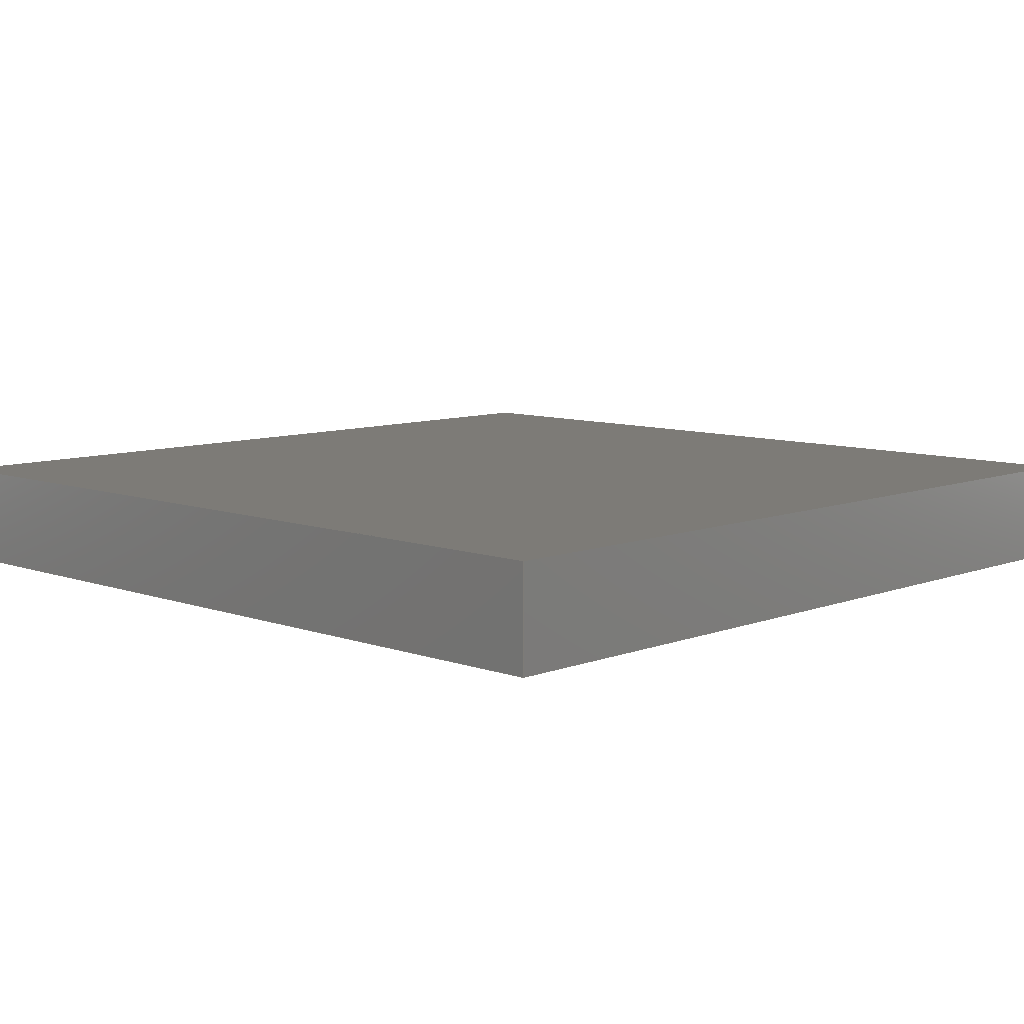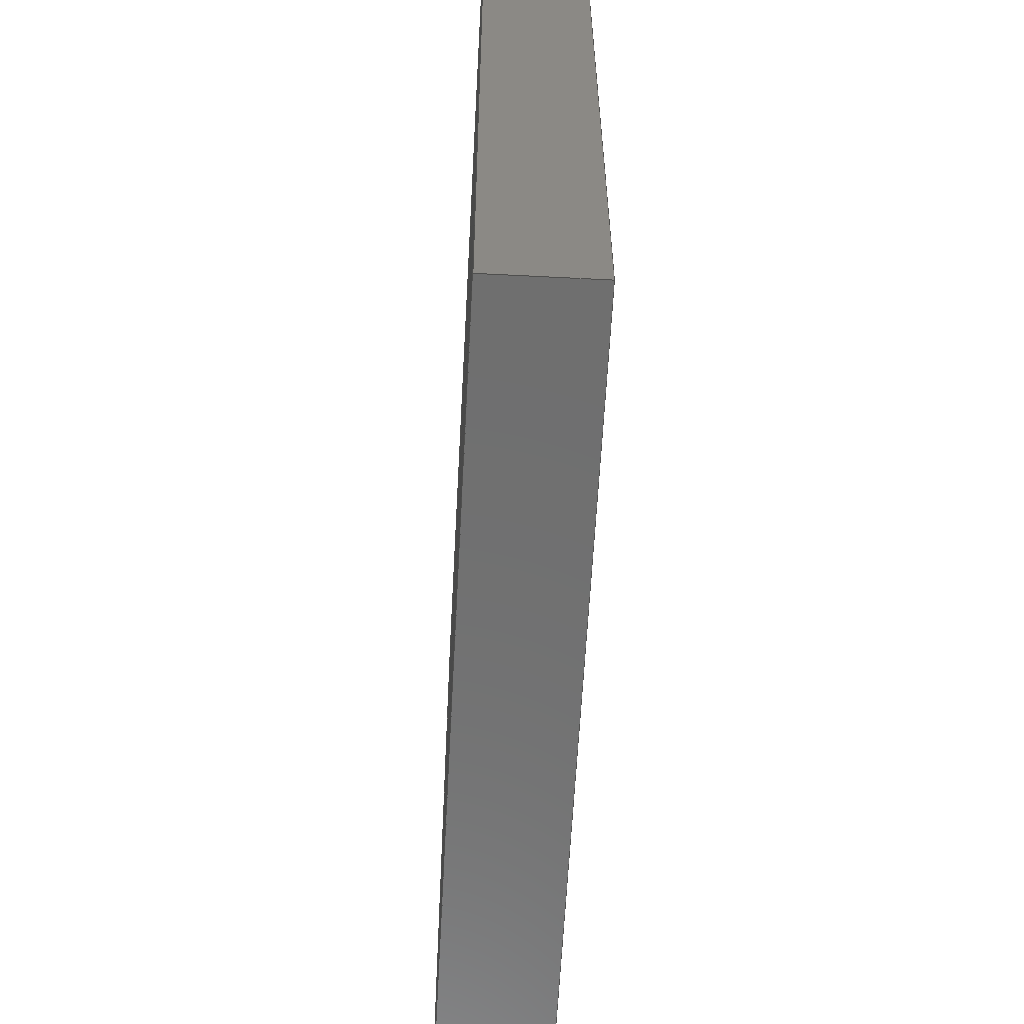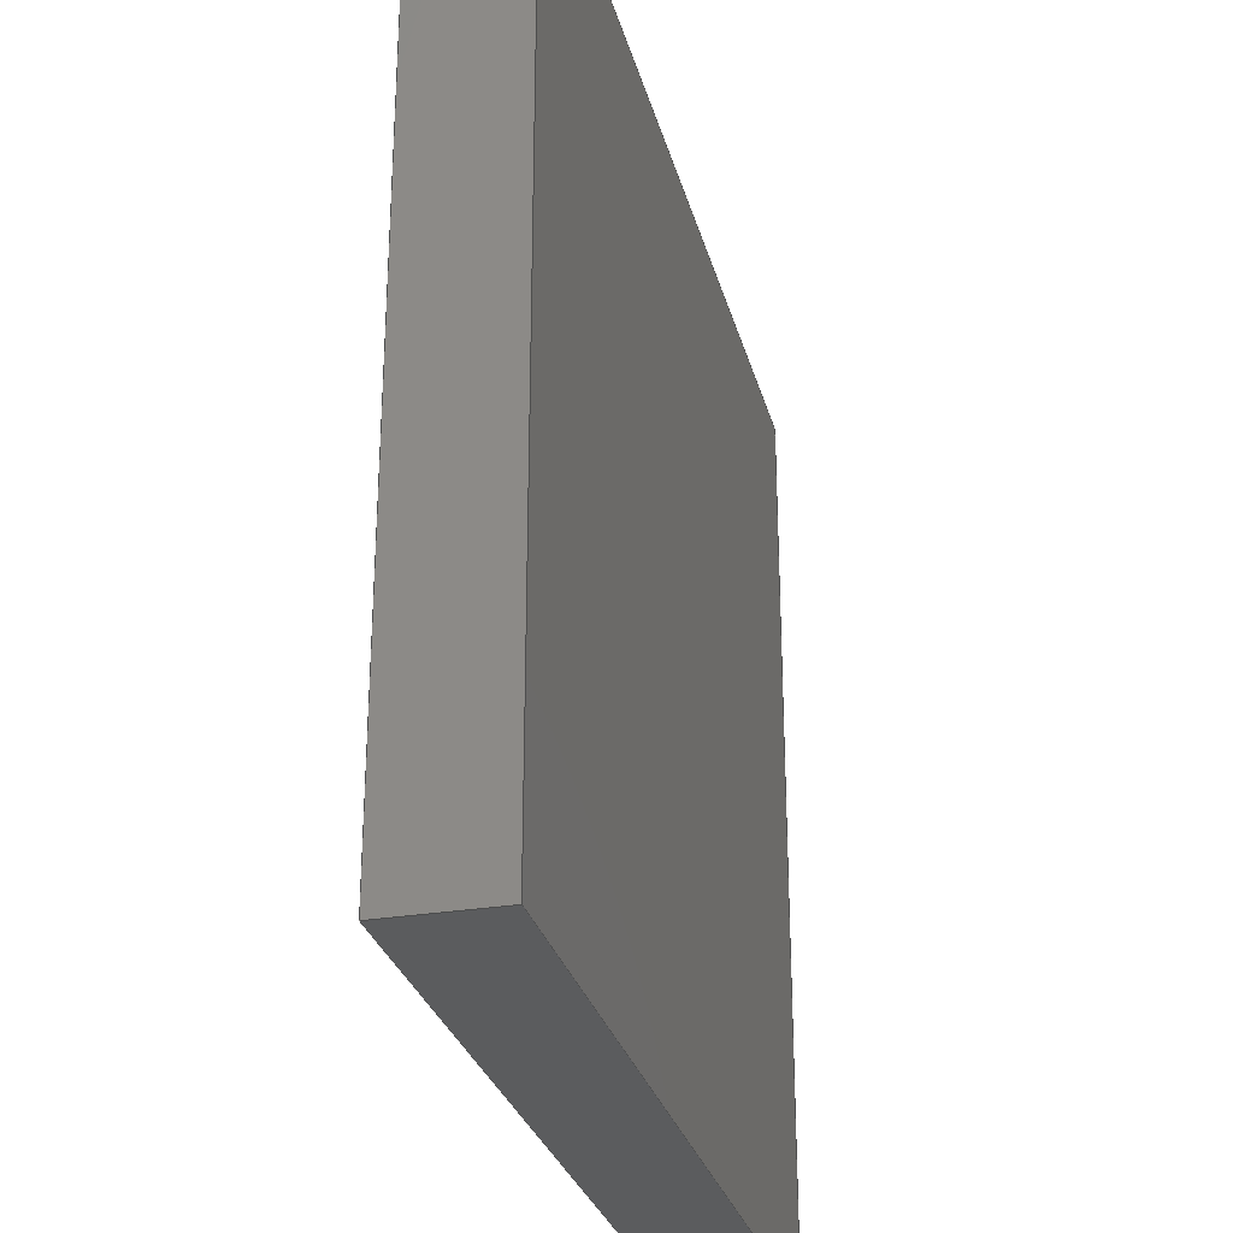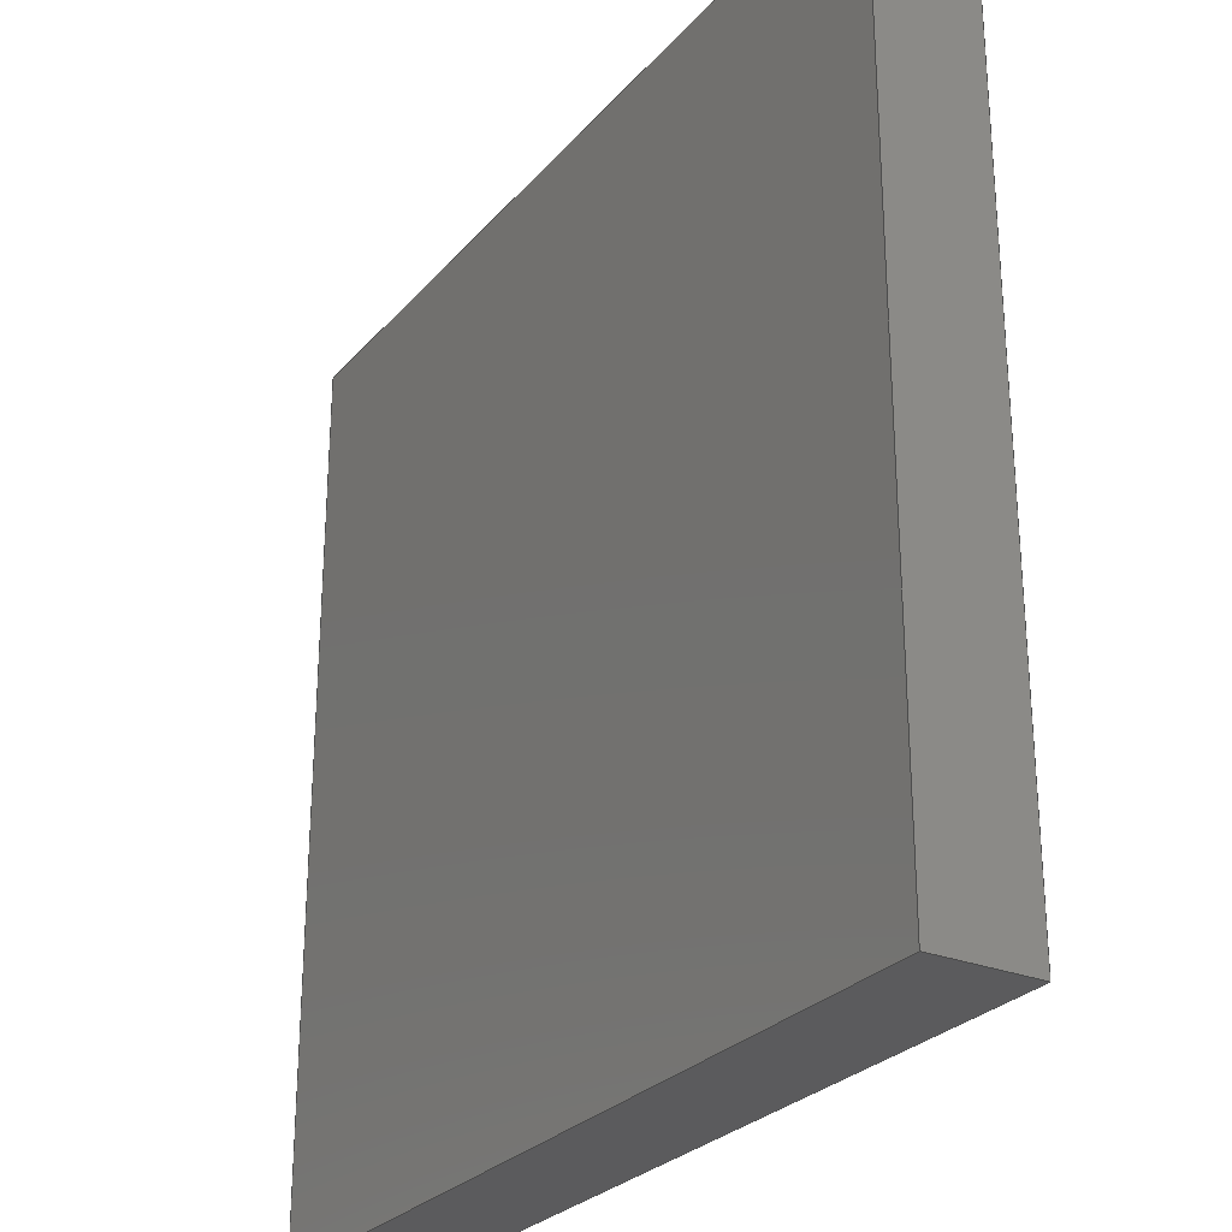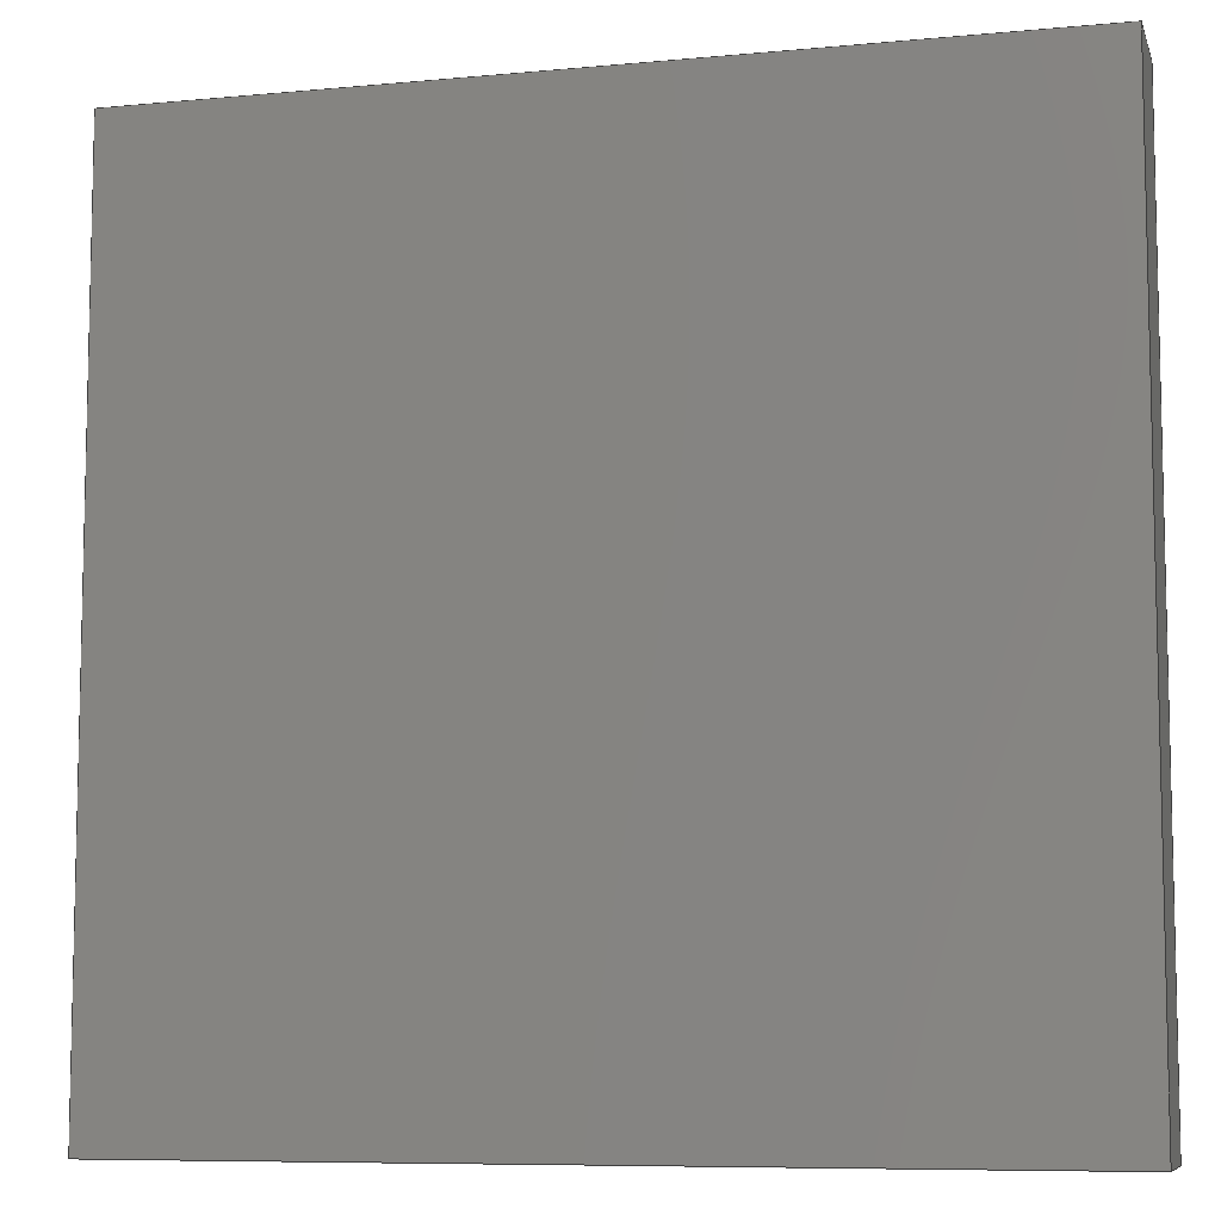
<metadata>
{"format":"step","ext":"stp","renderer":"f3d","projection":"perspective","resolution":1024,"background":"white","views":[{"elev":8.6,"azim":44.1,"up":"+Z"},{"elev":-61.0,"azim":-93.0,"up":"+Y"},{"elev":-28.8,"azim":104.1,"up":"+Y"},{"elev":-27.3,"azim":-121.7,"up":"+Y"},{"elev":-8.0,"azim":-165.4,"up":"+Y"}]}
</metadata>
<code>
ISO-10303-21;
DATA;
#1=SHAPE_REPRESENTATION_RELATIONSHIP('','',#171,#3);
#2=MANIFOLD_SOLID_BREP('brep_1',#4);
#3=ADVANCED_BREP_SHAPE_REPRESENTATION('brep_rep_0',(#2,#179),#170);
#4=CLOSED_SHELL('',(#5,#6,#7,#8,#9,#10));
#5=ADVANCED_FACE('',(#11),#79,.T.);
#6=ADVANCED_FACE('',(#12),#80,.T.);
#7=ADVANCED_FACE('',(#13),#81,.T.);
#8=ADVANCED_FACE('',(#14),#82,.T.);
#9=ADVANCED_FACE('',(#15),#83,.T.);
#10=ADVANCED_FACE('',(#16),#84,.T.);
#11=FACE_OUTER_BOUND('',#17,.T.);
#12=FACE_OUTER_BOUND('',#18,.T.);
#13=FACE_OUTER_BOUND('',#19,.T.);
#14=FACE_OUTER_BOUND('',#20,.T.);
#15=FACE_OUTER_BOUND('',#21,.T.);
#16=FACE_OUTER_BOUND('',#22,.T.);
#17=EDGE_LOOP('',(#23,#24,#25,#26));
#18=EDGE_LOOP('',(#27,#28,#29,#30));
#19=EDGE_LOOP('',(#31,#32,#33,#34));
#20=EDGE_LOOP('',(#35,#36,#37,#38));
#21=EDGE_LOOP('',(#39,#40,#41,#42));
#22=EDGE_LOOP('',(#43,#44,#45,#46));
#23=ORIENTED_EDGE('',*,*,#47,.T.);
#24=ORIENTED_EDGE('',*,*,#48,.T.);
#25=ORIENTED_EDGE('',*,*,#49,.F.);
#26=ORIENTED_EDGE('',*,*,#50,.F.);
#27=ORIENTED_EDGE('',*,*,#51,.T.);
#28=ORIENTED_EDGE('',*,*,#52,.T.);
#29=ORIENTED_EDGE('',*,*,#53,.F.);
#30=ORIENTED_EDGE('',*,*,#48,.F.);
#31=ORIENTED_EDGE('',*,*,#54,.T.);
#32=ORIENTED_EDGE('',*,*,#55,.T.);
#33=ORIENTED_EDGE('',*,*,#56,.F.);
#34=ORIENTED_EDGE('',*,*,#52,.F.);
#35=ORIENTED_EDGE('',*,*,#57,.T.);
#36=ORIENTED_EDGE('',*,*,#50,.T.);
#37=ORIENTED_EDGE('',*,*,#58,.F.);
#38=ORIENTED_EDGE('',*,*,#55,.F.);
#39=ORIENTED_EDGE('',*,*,#57,.F.);
#40=ORIENTED_EDGE('',*,*,#54,.F.);
#41=ORIENTED_EDGE('',*,*,#51,.F.);
#42=ORIENTED_EDGE('',*,*,#47,.F.);
#43=ORIENTED_EDGE('',*,*,#49,.T.);
#44=ORIENTED_EDGE('',*,*,#53,.T.);
#45=ORIENTED_EDGE('',*,*,#56,.T.);
#46=ORIENTED_EDGE('',*,*,#58,.T.);
#47=EDGE_CURVE('',#71,#72,#59,.T.);
#48=EDGE_CURVE('',#72,#73,#60,.T.);
#49=EDGE_CURVE('',#74,#73,#61,.T.);
#50=EDGE_CURVE('',#71,#74,#62,.T.);
#51=EDGE_CURVE('',#72,#75,#63,.T.);
#52=EDGE_CURVE('',#75,#76,#64,.T.);
#53=EDGE_CURVE('',#73,#76,#65,.T.);
#54=EDGE_CURVE('',#75,#77,#66,.T.);
#55=EDGE_CURVE('',#77,#78,#67,.T.);
#56=EDGE_CURVE('',#76,#78,#68,.T.);
#57=EDGE_CURVE('',#77,#71,#69,.T.);
#58=EDGE_CURVE('',#78,#74,#70,.T.);
#59=B_SPLINE_CURVE_WITH_KNOTS('',1,(#205,#206),.UNSPECIFIED.,.F.,.F.,(2,
2),(0,3.16),.UNSPECIFIED.);
#60=B_SPLINE_CURVE_WITH_KNOTS('',1,(#207,#208),.UNSPECIFIED.,.F.,.F.,(2,
2),(0,0.37),.UNSPECIFIED.);
#61=B_SPLINE_CURVE_WITH_KNOTS('',1,(#209,#210),.UNSPECIFIED.,.F.,.F.,(2,
2),(0,3.16),.UNSPECIFIED.);
#62=B_SPLINE_CURVE_WITH_KNOTS('',1,(#211,#212),.UNSPECIFIED.,.F.,.F.,(2,
2),(0,0.37),.UNSPECIFIED.);
#63=B_SPLINE_CURVE_WITH_KNOTS('',1,(#213,#214),.UNSPECIFIED.,.F.,.F.,(2,
2),(3.16,6.32),.UNSPECIFIED.);
#64=B_SPLINE_CURVE_WITH_KNOTS('',1,(#215,#216),.UNSPECIFIED.,.F.,.F.,(2,
2),(0,0.37),.UNSPECIFIED.);
#65=B_SPLINE_CURVE_WITH_KNOTS('',1,(#217,#218),.UNSPECIFIED.,.F.,.F.,(2,
2),(3.16,6.32),.UNSPECIFIED.);
#66=B_SPLINE_CURVE_WITH_KNOTS('',1,(#219,#220),.UNSPECIFIED.,.F.,.F.,(2,
2),(6.32,9.48),.UNSPECIFIED.);
#67=B_SPLINE_CURVE_WITH_KNOTS('',1,(#221,#222),.UNSPECIFIED.,.F.,.F.,(2,
2),(0,0.37),.UNSPECIFIED.);
#68=B_SPLINE_CURVE_WITH_KNOTS('',1,(#223,#224),.UNSPECIFIED.,.F.,.F.,(2,
2),(6.32,9.48),.UNSPECIFIED.);
#69=B_SPLINE_CURVE_WITH_KNOTS('',1,(#225,#226),.UNSPECIFIED.,.F.,.F.,(2,
2),(9.48,12.64),.UNSPECIFIED.);
#70=B_SPLINE_CURVE_WITH_KNOTS('',1,(#227,#228),.UNSPECIFIED.,.F.,.F.,(2,
2),(9.48,12.64),.UNSPECIFIED.);
#71=VERTEX_POINT('',#197);
#72=VERTEX_POINT('',#198);
#73=VERTEX_POINT('',#199);
#74=VERTEX_POINT('',#200);
#75=VERTEX_POINT('',#201);
#76=VERTEX_POINT('',#202);
#77=VERTEX_POINT('',#203);
#78=VERTEX_POINT('',#204);
#79=PLANE('',#173);
#80=PLANE('',#174);
#81=PLANE('',#175);
#82=PLANE('',#176);
#83=PLANE('',#177);
#84=PLANE('',#178);
#85=SHAPE_DEFINITION_REPRESENTATION(#86,#171);
#86=PRODUCT_DEFINITION_SHAPE('Document','',#88);
#87=PRODUCT_DEFINITION_CONTEXT('3D Mechanical Parts',#160,'design');
#88=PRODUCT_DEFINITION('A','First version',#130,#87);
#89=DATE_TIME_ROLE('classification_date');
#90=DATE_TIME_ROLE('creation_date');
#91=APPLIED_DATE_AND_TIME_ASSIGNMENT(#115,#89,(#94));
#92=APPLIED_DATE_AND_TIME_ASSIGNMENT(#117,#90,(#88));
#93=SECURITY_CLASSIFICATION_LEVEL('unclassified');
#94=SECURITY_CLASSIFICATION('A','Security for version',#93);
#95=APPLIED_SECURITY_CLASSIFICATION_ASSIGNMENT(#94,(#130));
#96=APPROVAL_ROLE('Version approval');
#97=APPROVAL_ROLE('Version Security approval');
#98=APPROVAL_ROLE('Definition approval');
#99=APPROVAL_PERSON_ORGANIZATION(#148,#124,#96);
#100=APPROVAL_PERSON_ORGANIZATION(#149,#125,#97);
#101=APPROVAL_PERSON_ORGANIZATION(#152,#126,#98);
#102=COORDINATED_UNIVERSAL_TIME_OFFSET(5,0,.BEHIND.);
#103=LOCAL_TIME(0,0,0,#102);
#104=LOCAL_TIME(0,0,0,#102);
#105=LOCAL_TIME(0,0,0,#102);
#106=LOCAL_TIME(0,0,0,#102);
#107=LOCAL_TIME(0,0,0,#102);
#108=CALENDAR_DATE(1999,1,1);
#109=CALENDAR_DATE(1999,1,1);
#110=CALENDAR_DATE(1999,1,1);
#111=CALENDAR_DATE(1999,1,1);
#112=CALENDAR_DATE(1999,1,1);
#113=DATE_AND_TIME(#108,#103);
#114=DATE_AND_TIME(#109,#104);
#115=DATE_AND_TIME(#110,#105);
#116=DATE_AND_TIME(#111,#106);
#117=DATE_AND_TIME(#112,#107);
#118=APPROVAL_DATE_TIME(#113,#124);
#119=APPROVAL_DATE_TIME(#114,#125);
#120=APPROVAL_DATE_TIME(#116,#126);
#121=APPROVAL_STATUS('not_yet_approved');
#122=APPROVAL_STATUS('not_yet_approved');
#123=APPROVAL_STATUS('approved');
#124=APPROVAL(#121,'Version approval');
#125=APPROVAL(#122,'Version Security approval');
#126=APPROVAL(#123,'Definition approval');
#127=APPLIED_APPROVAL_ASSIGNMENT(#124,(#130));
#128=APPLIED_APPROVAL_ASSIGNMENT(#125,(#94));
#129=APPLIED_APPROVAL_ASSIGNMENT(#126,(#88));
#130=PRODUCT_DEFINITION_FORMATION_WITH_SPECIFIED_SOURCE('A',
'First version',#162,.MADE.);
#131=PERSON_AND_ORGANIZATION_ROLE('design_owner');
#132=PERSON_AND_ORGANIZATION_ROLE('creator');
#133=PERSON_AND_ORGANIZATION_ROLE('design_supplier');
#134=PERSON_AND_ORGANIZATION_ROLE('classification_officer');
#135=PERSON_AND_ORGANIZATION_ROLE('creator');
#136=ORGANIZATION('STI','lab','lab');
#137=ORGANIZATION('STI','unknown','unknown');
#138=ORGANIZATION('STI','unknown','unknown');
#139=ORGANIZATION('STI','unknown','unknown');
#140=ORGANIZATION('STI','unknown','unknown');
#141=ORGANIZATION('STI','unknown','unknown');
#142=ORGANIZATION('STI','unknown','unknown');
#143=PERSON('1','Box','vc60',$,$,$);
#144=PERSON('2','last','first',$,$,$);
#145=PERSON('3','President','Mr.',$,$,$);
#146=PERSON_AND_ORGANIZATION(#143,#136);
#147=PERSON_AND_ORGANIZATION(#144,#137);
#148=PERSON_AND_ORGANIZATION(#145,#138);
#149=PERSON_AND_ORGANIZATION(#145,#139);
#150=PERSON_AND_ORGANIZATION(#145,#140);
#151=PERSON_AND_ORGANIZATION(#144,#141);
#152=PERSON_AND_ORGANIZATION(#145,#142);
#153=APPLIED_PERSON_AND_ORGANIZATION_ASSIGNMENT(#146,#131,(#162));
#154=APPLIED_PERSON_AND_ORGANIZATION_ASSIGNMENT(#147,#132,(#130));
#155=APPLIED_PERSON_AND_ORGANIZATION_ASSIGNMENT(#147,#133,(#130));
#156=APPLIED_PERSON_AND_ORGANIZATION_ASSIGNMENT(#150,#134,(#94));
#157=APPLIED_PERSON_AND_ORGANIZATION_ASSIGNMENT(#151,#135,(#88));
#158=PRODUCT_RELATED_PRODUCT_CATEGORY('detail','detail',(#162));
#159=APPLICATION_PROTOCOL_DEFINITION('International Standard',
'config_control_design',1994,#160);
#160=APPLICATION_CONTEXT(
'configuration controlled 3d designs of mechanical parts and assemblie
s');
#161=PRODUCT_CONTEXT('3D Mechanical Parts',#160,'mechanical');
#162=PRODUCT('Document','Document','',(#161));
#163=(
LENGTH_UNIT()
NAMED_UNIT(*)
SI_UNIT(.MILLI.,.METRE.)
);
#164=(
NAMED_UNIT(*)
PLANE_ANGLE_UNIT()
SI_UNIT($,.RADIAN.)
);
#165=DIMENSIONAL_EXPONENTS(0,0,0,0,0,0,0);
#166=PLANE_ANGLE_MEASURE_WITH_UNIT(PLANE_ANGLE_MEASURE(0.01745),#164);
#167=(
CONVERSION_BASED_UNIT('DEGREES',#166)
NAMED_UNIT(#165)
PLANE_ANGLE_UNIT()
);
#168=(
NAMED_UNIT(*)
SI_UNIT($,.STERADIAN.)
SOLID_ANGLE_UNIT()
);
#169=UNCERTAINTY_MEASURE_WITH_UNIT(LENGTH_MEASURE(0.001),#163,
'DISTANCE_ACCURACY_VALUE',
'Maximum model space distance between geometric entities at asserted c
onnectivities');
#170=(
GEOMETRIC_REPRESENTATION_CONTEXT(3)
GLOBAL_UNCERTAINTY_ASSIGNED_CONTEXT((#169))
GLOBAL_UNIT_ASSIGNED_CONTEXT((#168,#167,#163))
REPRESENTATION_CONTEXT('ID1','3D')
);
#171=SHAPE_REPRESENTATION('Document',(#172,#179),#170);
#172=AXIS2_PLACEMENT_3D('',#190,#180,#181);
#173=AXIS2_PLACEMENT_3D('',#191,#182,$);
#174=AXIS2_PLACEMENT_3D('',#192,#183,$);
#175=AXIS2_PLACEMENT_3D('',#193,#184,$);
#176=AXIS2_PLACEMENT_3D('',#194,#185,$);
#177=AXIS2_PLACEMENT_3D('',#195,#186,$);
#178=AXIS2_PLACEMENT_3D('',#196,#187,$);
#179=AXIS2_PLACEMENT_3D('',#229,#188,#189);
#180=DIRECTION('',(0,0,1));
#181=DIRECTION('',(1,0,0));
#182=DIRECTION('',(0,-1,0));
#183=DIRECTION('',(1,0,0));
#184=DIRECTION('',(0,1,0));
#185=DIRECTION('',(-1,0,0));
#186=DIRECTION('',(0,0,-1));
#187=DIRECTION('',(0,0,1));
#188=DIRECTION('',(0,0,1));
#189=DIRECTION('',(1,0,0));
#190=CARTESIAN_POINT('',(0,0,0));
#191=CARTESIAN_POINT('',(-1.58,-1.58,0));
#192=CARTESIAN_POINT('',(1.58,-1.58,0));
#193=CARTESIAN_POINT('',(1.58,1.58,0));
#194=CARTESIAN_POINT('',(-1.58,1.58,0));
#195=CARTESIAN_POINT('',(-1.58,-1.58,0));
#196=CARTESIAN_POINT('',(-1.58,-1.58,0.37));
#197=CARTESIAN_POINT('',(-1.58,-1.58,0));
#198=CARTESIAN_POINT('',(1.58,-1.58,0));
#199=CARTESIAN_POINT('',(1.58,-1.58,0.37));
#200=CARTESIAN_POINT('',(-1.58,-1.58,0.37));
#201=CARTESIAN_POINT('',(1.58,1.58,0));
#202=CARTESIAN_POINT('',(1.58,1.58,0.37));
#203=CARTESIAN_POINT('',(-1.58,1.58,0));
#204=CARTESIAN_POINT('',(-1.58,1.58,0.37));
#205=CARTESIAN_POINT('',(-1.58,-1.58,0));
#206=CARTESIAN_POINT('',(1.58,-1.58,0));
#207=CARTESIAN_POINT('',(1.58,-1.58,0));
#208=CARTESIAN_POINT('',(1.58,-1.58,0.37));
#209=CARTESIAN_POINT('',(-1.58,-1.58,0.37));
#210=CARTESIAN_POINT('',(1.58,-1.58,0.37));
#211=CARTESIAN_POINT('',(-1.58,-1.58,0));
#212=CARTESIAN_POINT('',(-1.58,-1.58,0.37));
#213=CARTESIAN_POINT('',(1.58,-1.58,0));
#214=CARTESIAN_POINT('',(1.58,1.58,0));
#215=CARTESIAN_POINT('',(1.58,1.58,0));
#216=CARTESIAN_POINT('',(1.58,1.58,0.37));
#217=CARTESIAN_POINT('',(1.58,-1.58,0.37));
#218=CARTESIAN_POINT('',(1.58,1.58,0.37));
#219=CARTESIAN_POINT('',(1.58,1.58,0));
#220=CARTESIAN_POINT('',(-1.58,1.58,0));
#221=CARTESIAN_POINT('',(-1.58,1.58,0));
#222=CARTESIAN_POINT('',(-1.58,1.58,0.37));
#223=CARTESIAN_POINT('',(1.58,1.58,0.37));
#224=CARTESIAN_POINT('',(-1.58,1.58,0.37));
#225=CARTESIAN_POINT('',(-1.58,1.58,0));
#226=CARTESIAN_POINT('',(-1.58,-1.58,0));
#227=CARTESIAN_POINT('',(-1.58,1.58,0.37));
#228=CARTESIAN_POINT('',(-1.58,-1.58,0.37));
#229=CARTESIAN_POINT('',(0,0,0));
ENDSEC;
END-ISO-10303-21;

</code>
